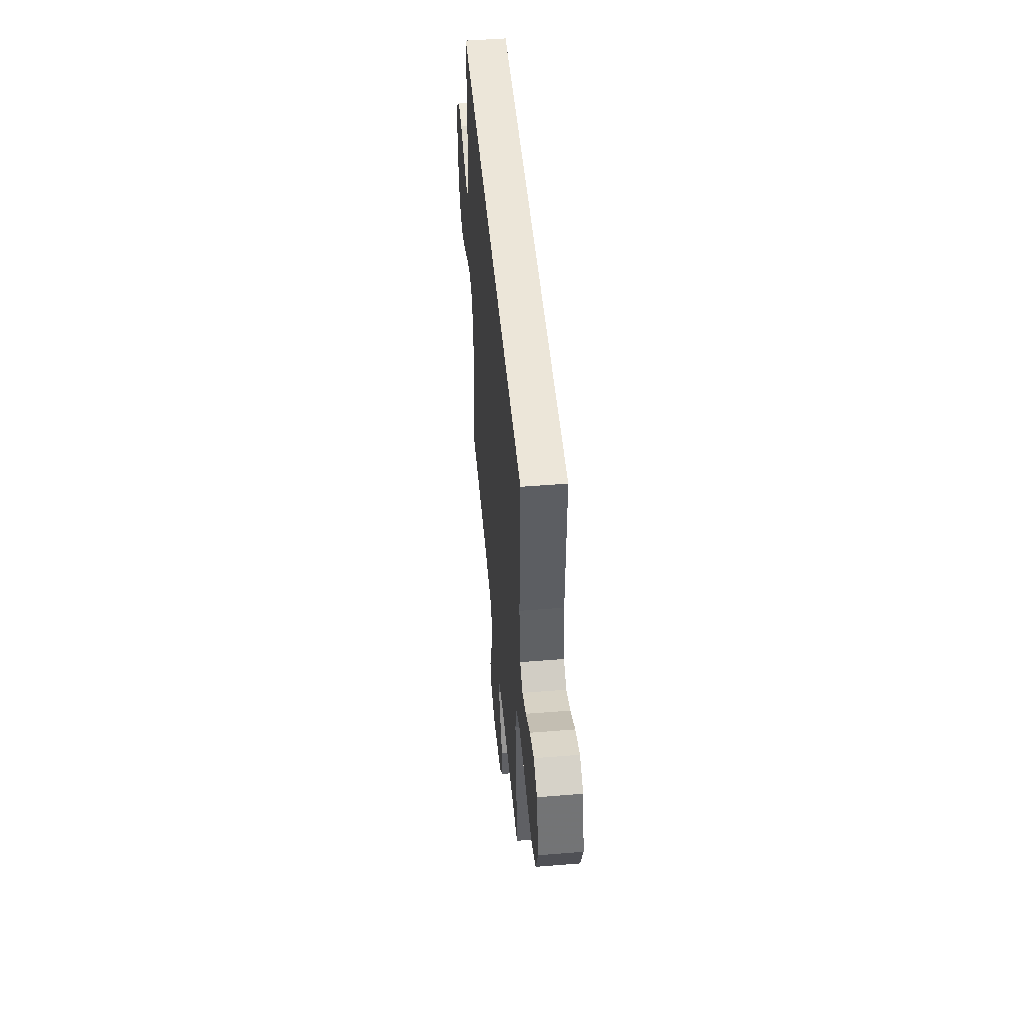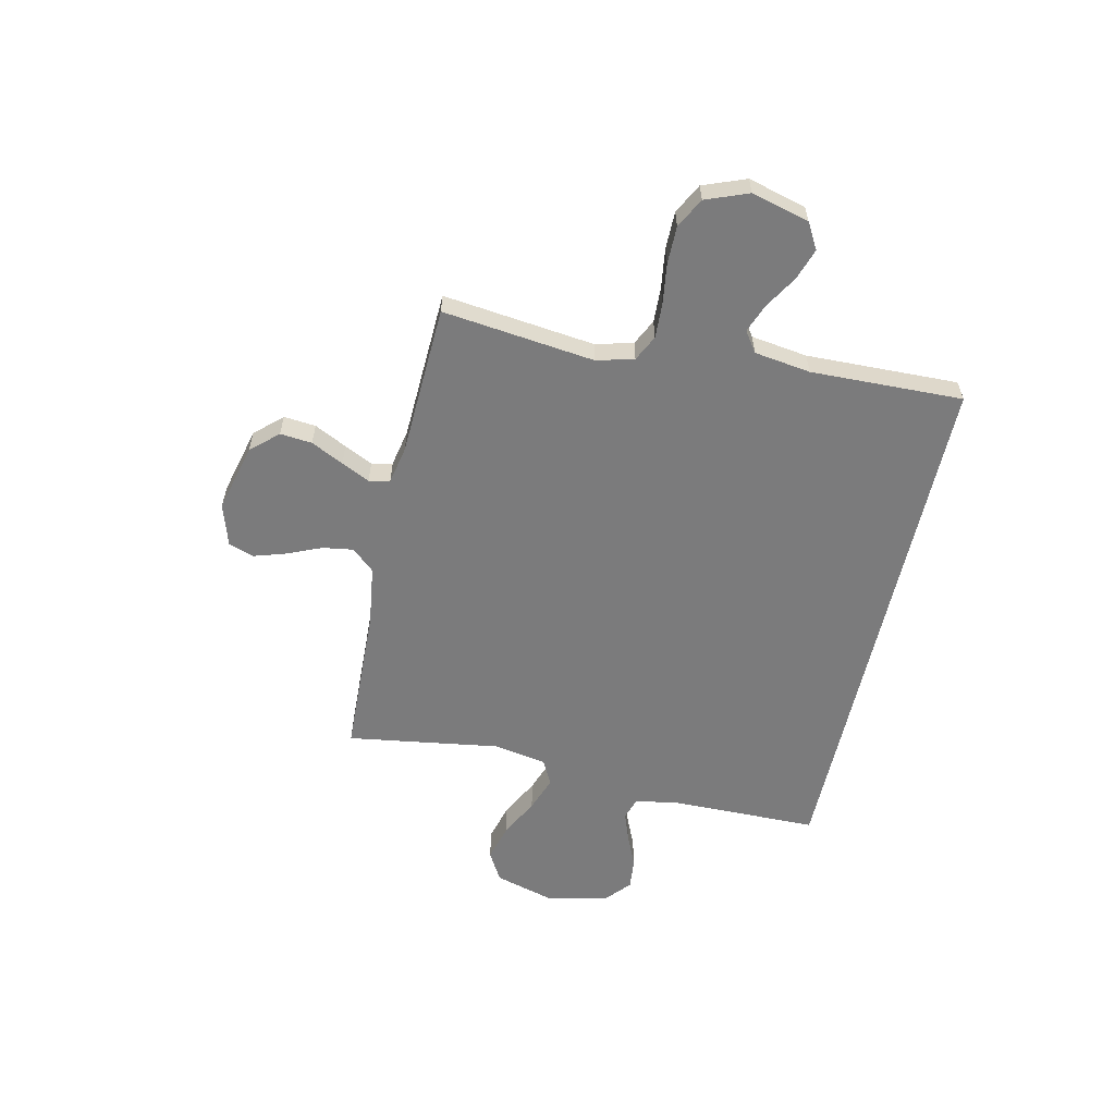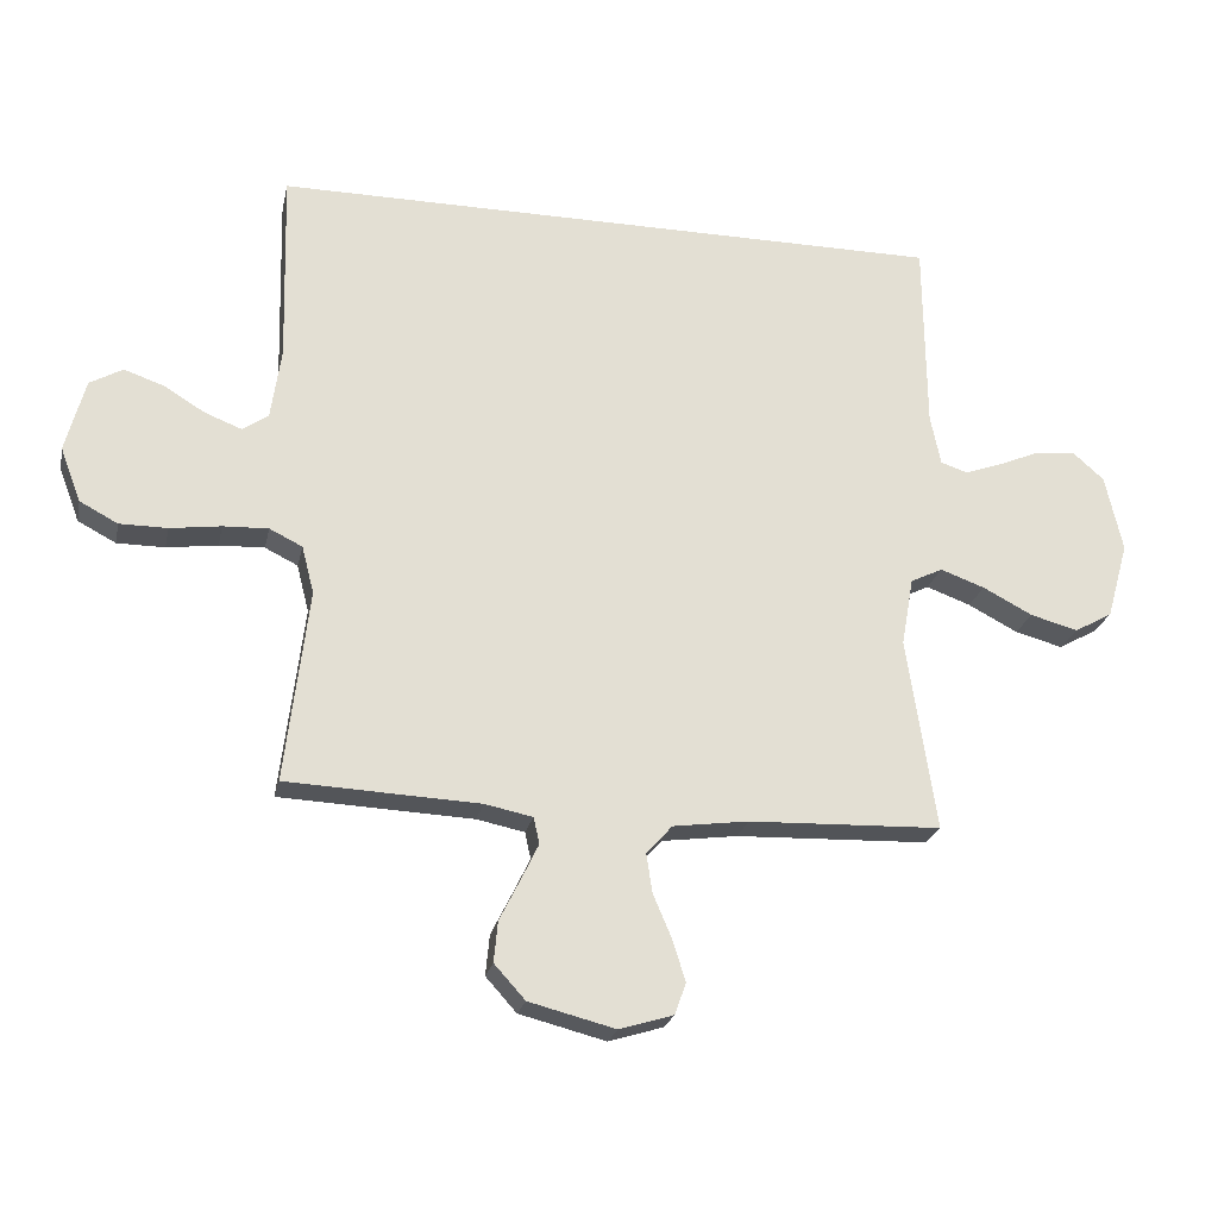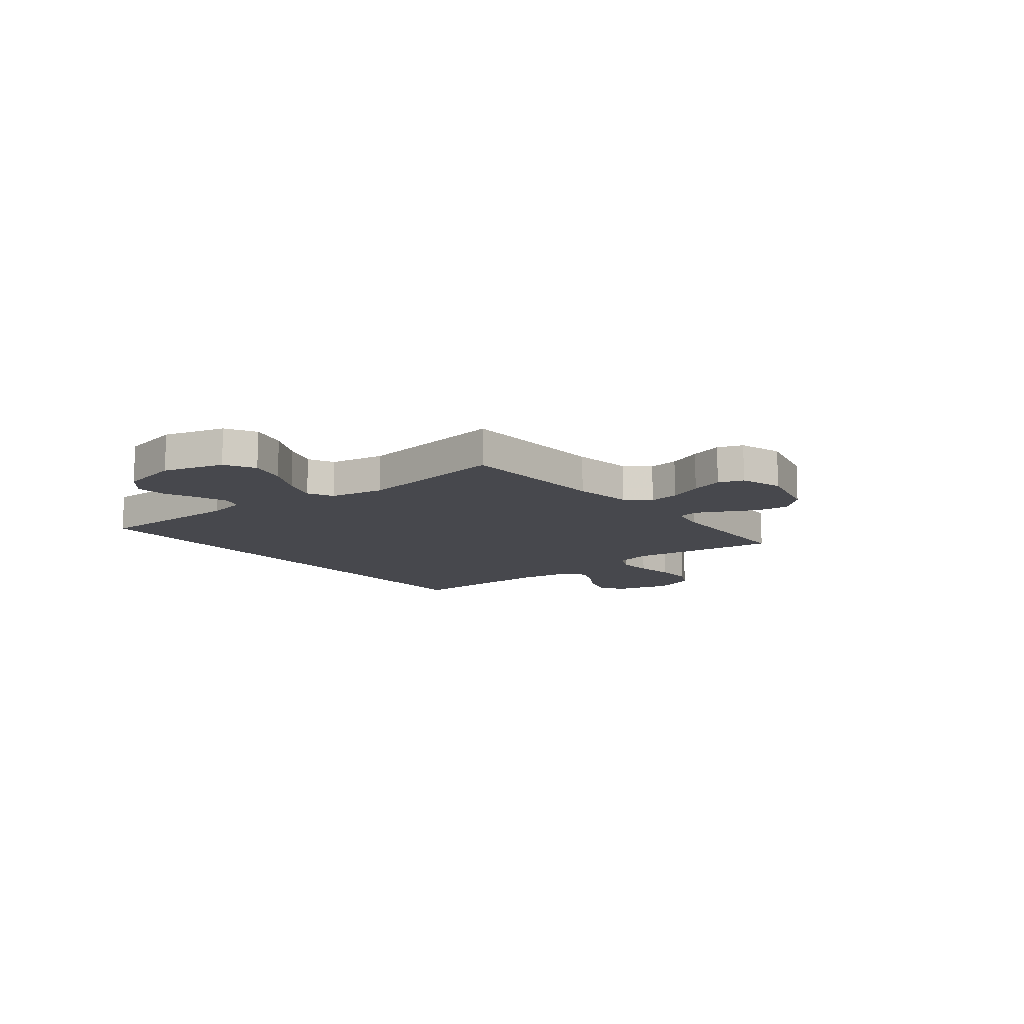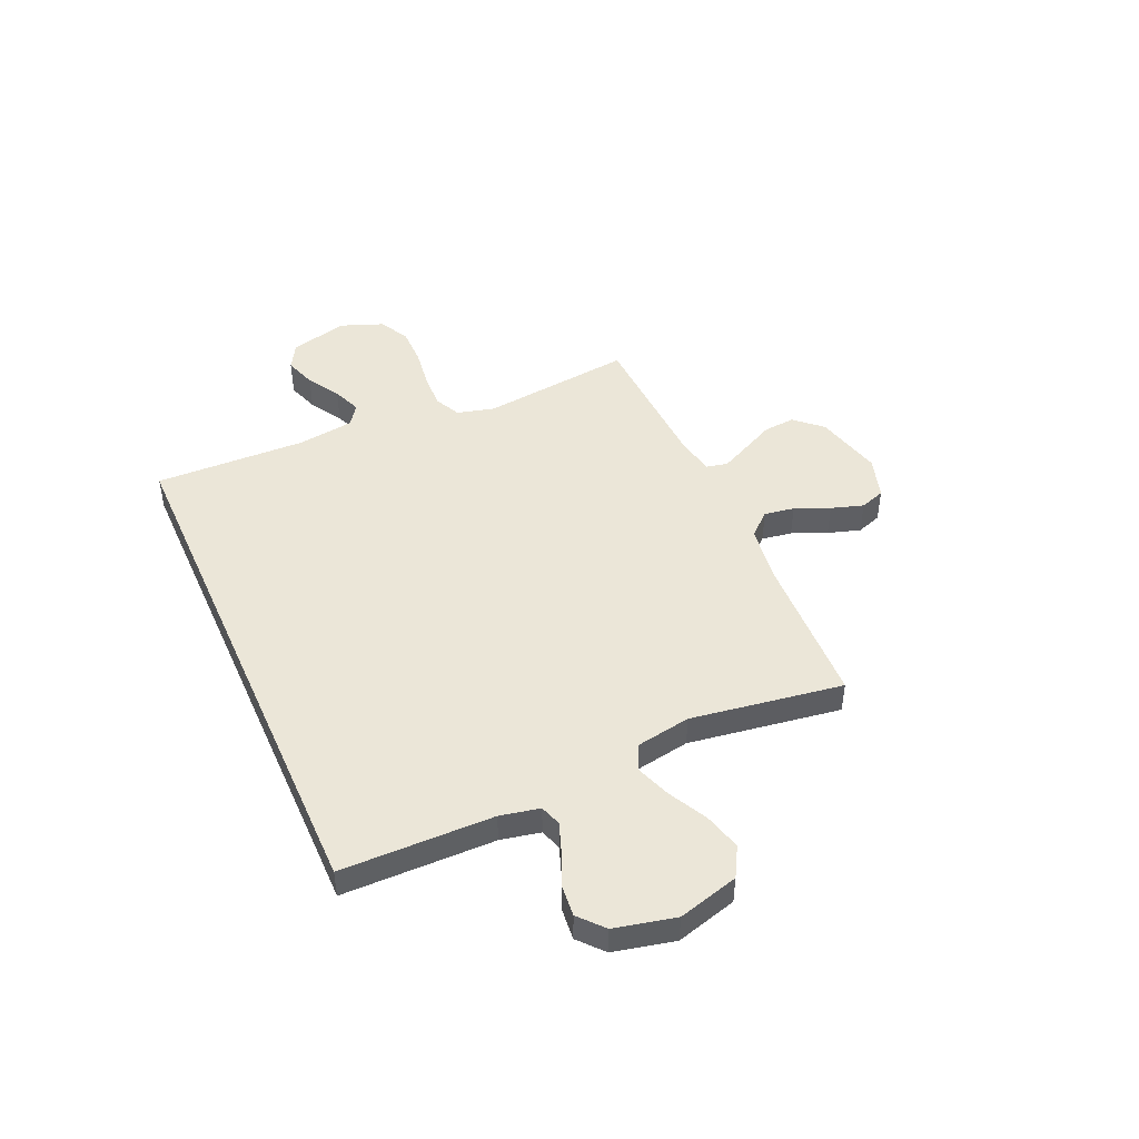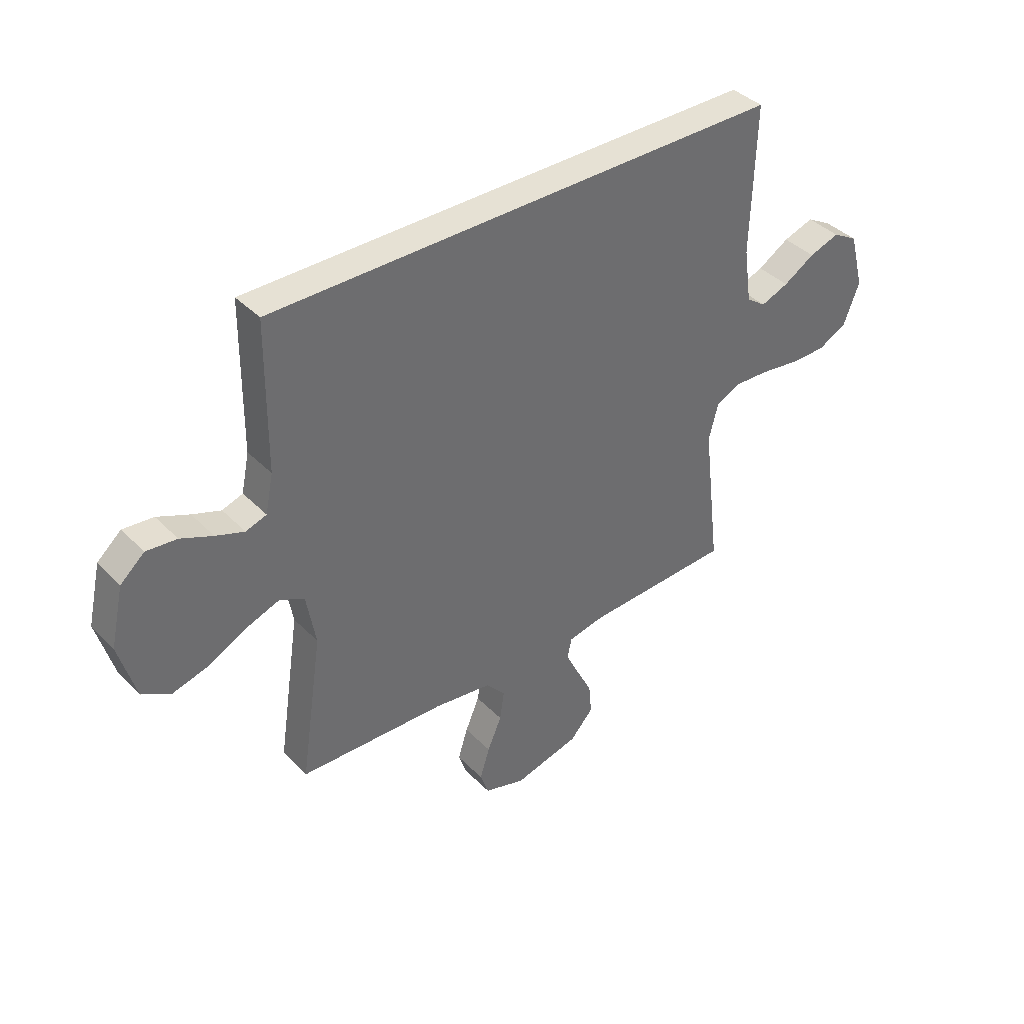
<metadata>
{"format":"obj","ext":"obj","renderer":"f3d","projection":"perspective","resolution":1024,"background":"white","views":[{"elev":49.1,"azim":-95.1,"up":"+Z"},{"elev":-58.5,"azim":-102.5,"up":"+Y"},{"elev":-23.5,"azim":-12.1,"up":"+Z"},{"elev":-11.7,"azim":128.4,"up":"+Y"},{"elev":46.2,"azim":66.1,"up":"+Y"},{"elev":39.1,"azim":141.2,"up":"+Z"}]}
</metadata>
<code>
v -0.536 0.07 0.5
v 0.515 0.07 0.5
v 0.518 0.07 0.2
v 0.534 0.07 0.122
v 0.576 0.07 0.108
v 0.634 0.07 0.129
v 0.699 0.07 0.157
v 0.761 0.07 0.163
v 0.81 0.07 0.12
v 0.837 0.07 0
v 0.803 0.07 -0.12
v 0.744 0.07 -0.153
v 0.67 0.07 -0.133
v 0.593 0.07 -0.093
v 0.524 0.07 -0.068
v 0.474 0.07 -0.093
v 0.455 0.07 -0.2
v 0.5 0.07 -0.5
v 0.2 0.07 -0.511
v 0.083 0.07 -0.527
v 0.043 0.07 -0.572
v 0.052 0.07 -0.632
v 0.081 0.07 -0.7
v 0.101 0.07 -0.764
v 0.084 0.07 -0.813
v 0 0.07 -0.839
v -0.134 0.07 -0.805
v -0.182 0.07 -0.752
v -0.176 0.07 -0.689
v -0.144 0.07 -0.625
v -0.117 0.07 -0.569
v -0.126 0.07 -0.528
v -0.2 0.07 -0.513
v -0.5 0.07 -0.5
v -0.464 0.07 -0.2
v -0.483 0.07 -0.126
v -0.534 0.07 -0.101
v -0.604 0.07 -0.104
v -0.683 0.07 -0.115
v -0.757 0.07 -0.115
v -0.816 0.07 -0.084
v -0.848 0.07 0
v -0.818 0.07 0.114
v -0.767 0.07 0.143
v -0.705 0.07 0.122
v -0.641 0.07 0.083
v -0.584 0.07 0.061
v -0.544 0.07 0.089
v -0.528 0.07 0.2
v -0.536 0 0.5
v 0.515 0 0.5
v 0.518 0 0.2
v 0.534 0 0.122
v 0.576 0 0.108
v 0.634 0 0.129
v 0.699 0 0.157
v 0.761 0 0.163
v 0.81 0 0.12
v 0.837 0 0
v 0.803 0 -0.12
v 0.744 0 -0.153
v 0.67 0 -0.133
v 0.593 0 -0.093
v 0.524 0 -0.068
v 0.474 0 -0.093
v 0.455 0 -0.2
v 0.5 0 -0.5
v 0.2 0 -0.511
v 0.083 0 -0.527
v 0.043 0 -0.572
v 0.052 0 -0.632
v 0.081 0 -0.7
v 0.101 0 -0.764
v 0.084 0 -0.813
v 0 0 -0.839
v -0.134 0 -0.805
v -0.182 0 -0.752
v -0.176 0 -0.689
v -0.144 0 -0.625
v -0.117 0 -0.569
v -0.126 0 -0.528
v -0.2 0 -0.513
v -0.5 0 -0.5
v -0.464 0 -0.2
v -0.483 0 -0.126
v -0.534 0 -0.101
v -0.604 0 -0.104
v -0.683 0 -0.115
v -0.757 0 -0.115
v -0.816 0 -0.084
v -0.848 0 0
v -0.818 0 0.114
v -0.767 0 0.143
v -0.705 0 0.122
v -0.641 0 0.083
v -0.584 0 0.061
v -0.544 0 0.089
v -0.528 0 0.2
f 44 45 46
f 43 44 46
f 42 43 46
f 41 42 46
f 40 41 46
f 39 40 46
f 38 39 46
f 37 38 46 47
f 36 37 47 48
f 33 34 35
f 32 33 35 36
f 28 29 30
f 27 28 30
f 26 27 30
f 25 26 30
f 24 25 30
f 23 24 30
f 22 23 30
f 21 22 30 31
f 20 21 31 32
f 17 18 19
f 36 48 49
f 32 36 49
f 20 32 49
f 19 20 49
f 17 19 49
f 16 17 49
f 12 13 14
f 11 12 14
f 10 11 14
f 9 10 14
f 8 9 14
f 7 8 14
f 6 7 14
f 1 2 3
f 49 1 3
f 16 49 3
f 15 16 3 4
f 5 6 14 15
f 4 5 15
f 95 94 93
f 95 93 92
f 95 92 91
f 95 91 90
f 95 90 89
f 95 89 88
f 95 88 87
f 96 95 87 86
f 97 96 86 85
f 84 83 82
f 85 84 82 81
f 79 78 77
f 79 77 76
f 79 76 75
f 79 75 74
f 79 74 73
f 79 73 72
f 79 72 71
f 80 79 71 70
f 81 80 70 69
f 68 67 66
f 98 97 85
f 98 85 81
f 98 81 69
f 98 69 68
f 98 68 66
f 98 66 65
f 63 62 61
f 63 61 60
f 63 60 59
f 63 59 58
f 63 58 57
f 63 57 56
f 63 56 55
f 52 51 50
f 52 50 98
f 52 98 65
f 53 52 65 64
f 64 63 55 54
f 64 54 53
f 1 50 51 2
f 2 51 52 3
f 3 52 53 4
f 4 53 54 5
f 5 54 55 6
f 6 55 56 7
f 7 56 57 8
f 8 57 58 9
f 9 58 59 10
f 10 59 60 11
f 11 60 61 12
f 12 61 62 13
f 13 62 63 14
f 14 63 64 15
f 15 64 65 16
f 16 65 66 17
f 17 66 67 18
f 18 67 68 19
f 19 68 69 20
f 20 69 70 21
f 21 70 71 22
f 22 71 72 23
f 23 72 73 24
f 24 73 74 25
f 25 74 75 26
f 26 75 76 27
f 27 76 77 28
f 28 77 78 29
f 29 78 79 30
f 30 79 80 31
f 31 80 81 32
f 32 81 82 33
f 33 82 83 34
f 34 83 84 35
f 35 84 85 36
f 36 85 86 37
f 37 86 87 38
f 38 87 88 39
f 39 88 89 40
f 40 89 90 41
f 41 90 91 42
f 42 91 92 43
f 43 92 93 44
f 44 93 94 45
f 45 94 95 46
f 46 95 96 47
f 47 96 97 48
f 48 97 98 49
f 49 98 50 1

</code>
